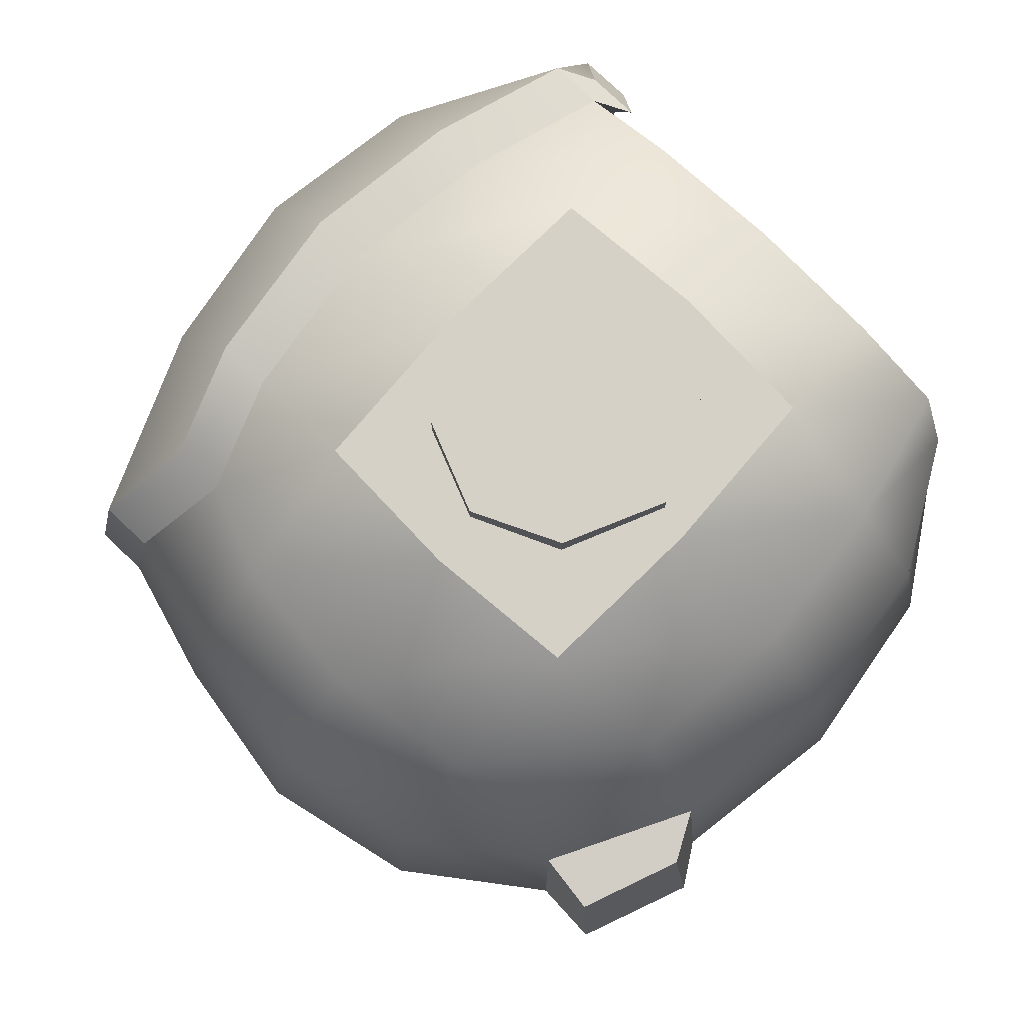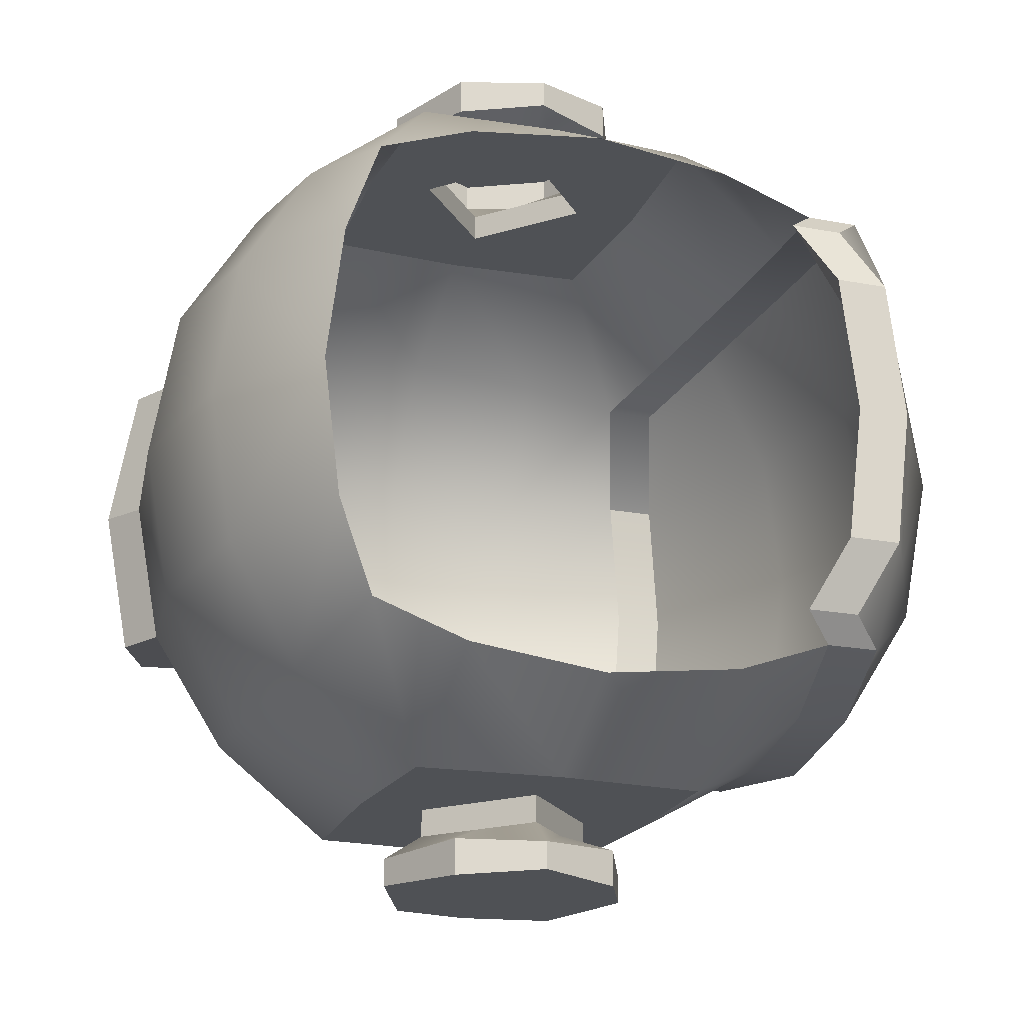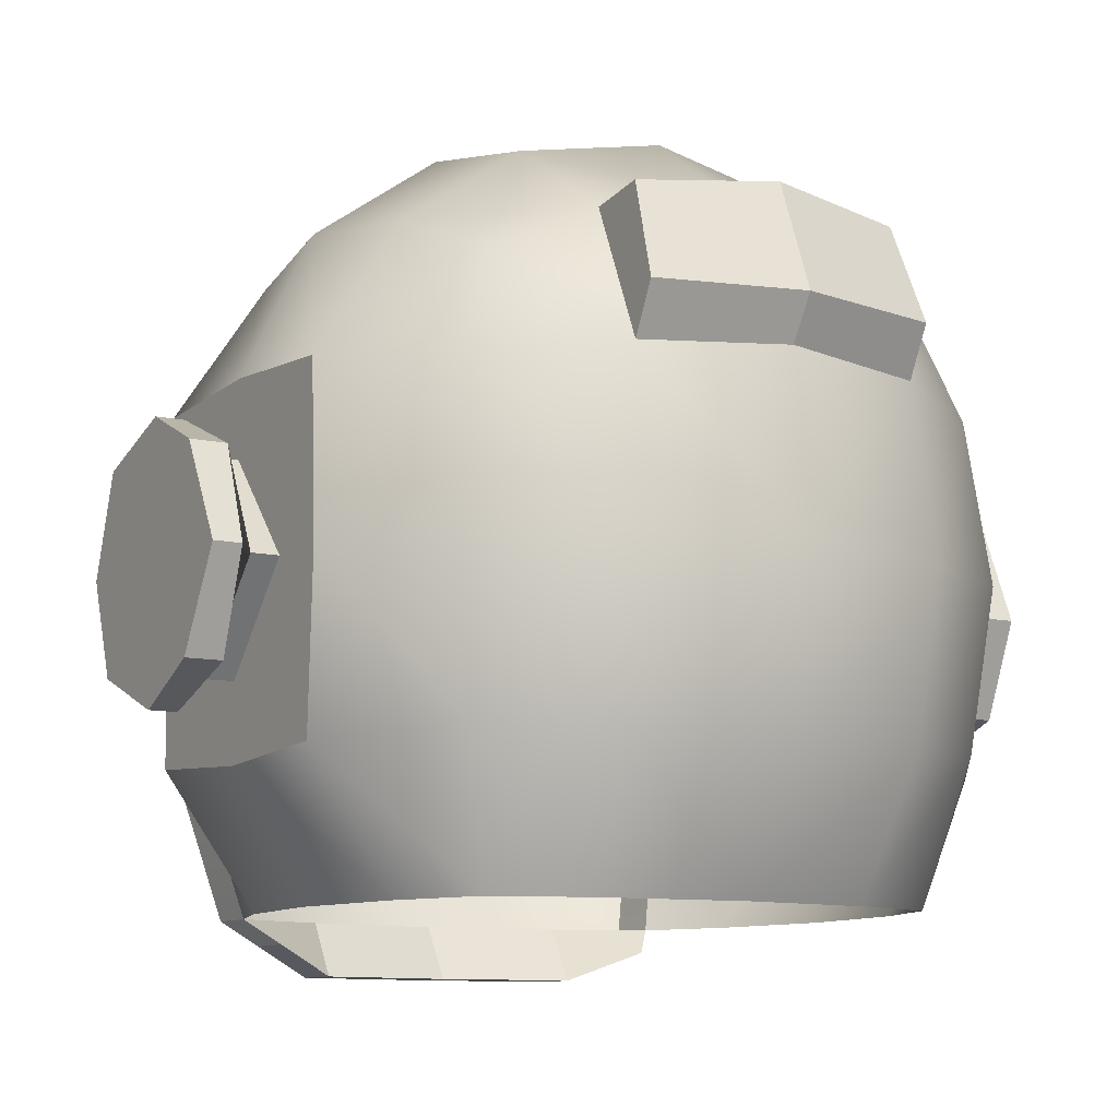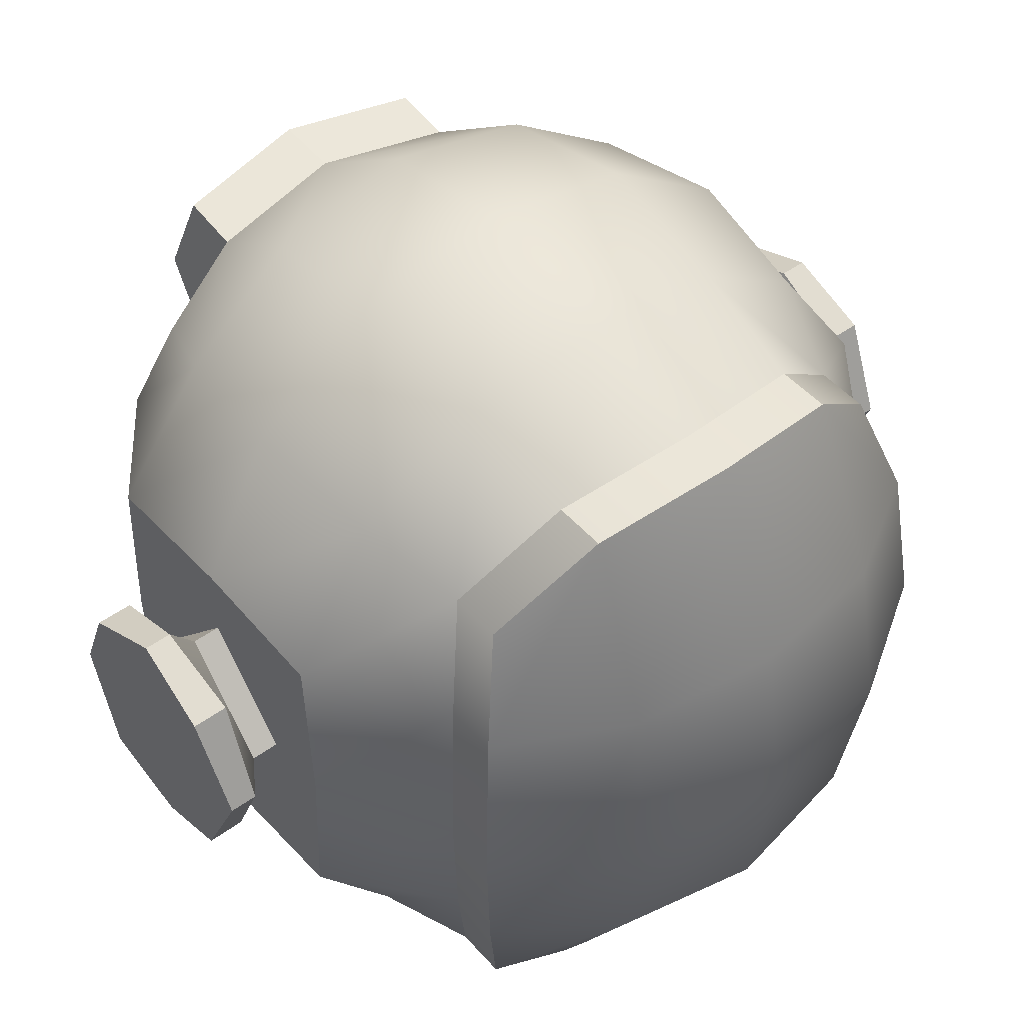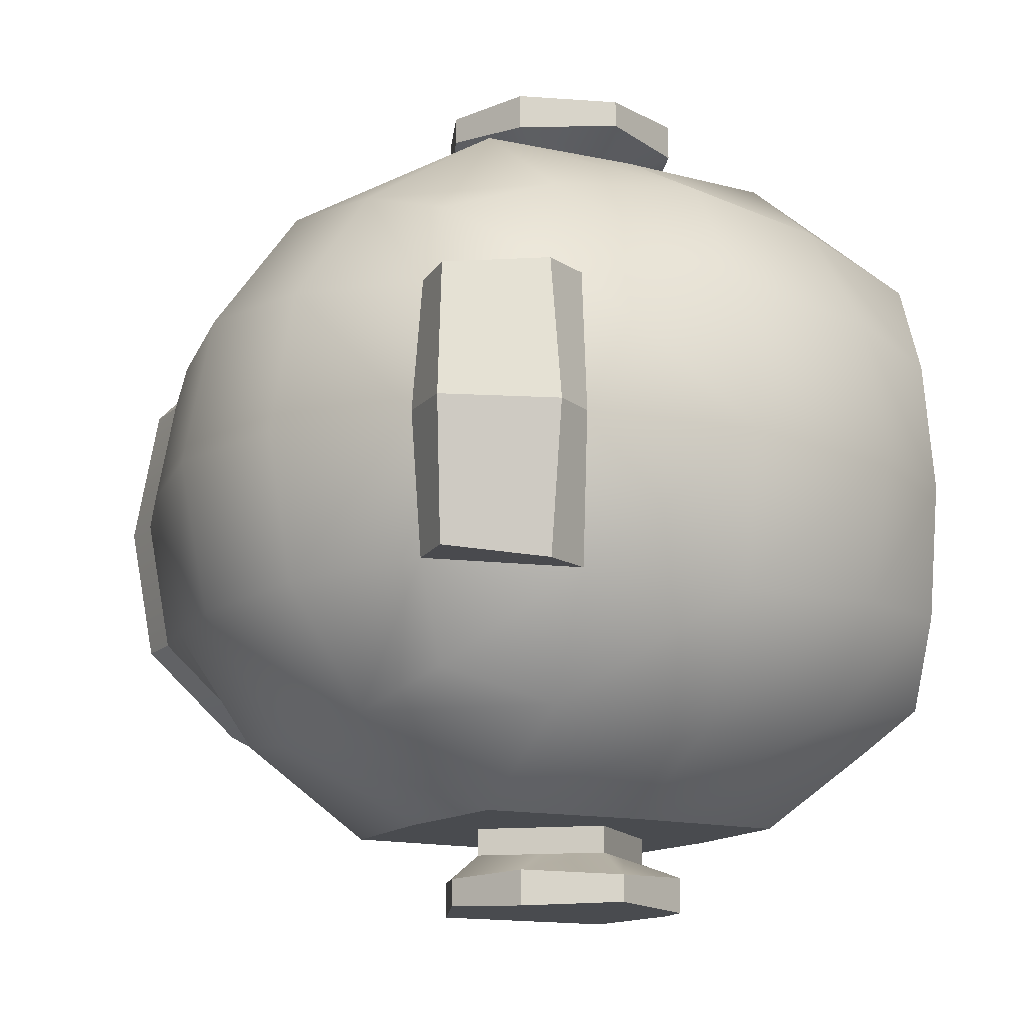
<metadata>
{"format":"obj","ext":"obj","renderer":"f3d","projection":"perspective","resolution":1024,"background":"white","views":[{"elev":79.5,"azim":-136.8,"up":"+Z"},{"elev":-20.1,"azim":-19.5,"up":"+Z"},{"elev":-9.9,"azim":-121.4,"up":"+Y"},{"elev":48.0,"azim":50.9,"up":"+Y"},{"elev":-13.8,"azim":-118.5,"up":"+Z"}]}
</metadata>
<code>
o Cube_Cube.001
v -0.5 -0.6433 -0.5
v -0.5 0.5691 -0.5
v 0.5 -0.6433 -0.5
v 0.5 0.5691 -0.5
v -0.5729 -0.6433 -0.2967
v -0.5729 0.6523 -0.2967
v -0.5729 0.3374 -0.5729
v -0.6096 -0.000699 -0.6096
v -0.5729 -0.3388 -0.5729
v 0.2967 -0.6433 -0.5729
v 0 -0.6433 -0.6096
v -0.2967 -0.6433 -0.5729
v -0.2967 0.6523 -0.5729
v -0 0.694 -0.6096
v 0.2967 0.6523 -0.5729
v 0.5729 0.3374 -0.5729
v 0.6096 -0.000699 -0.6096
v 0.5729 -0.3388 -0.5729
v 0.5729 -0.6433 -0.2967
v 0.5729 0.7582 -0.2967
v -0.729 -0.361 -0.3162
v -0.7818 -0.000699 -0.3331
v -0.729 0.3596 -0.3162
v -0.3162 -0.361 -0.7648
v -0.3331 -0.000699 -0.7648
v -0.3162 0.3596 -0.7648
v 0 -0.3804 -0.7648
v 0 0.2161 -0.8246
v -0 0.379 -0.7648
v 0.3162 -0.361 -0.7648
v 0.3331 -0.000699 -0.7648
v 0.3162 0.3596 -0.7648
v -0.1902 -0.000699 -0.8246
v 0.686 -0.6434 -0.2967
v 0.6131 -0.6434 -0.5
v 0.686 -0.3389 -0.5729
v 0.7227 -0.000822 -0.6096
v 0.686 0.3373 -0.5729
v 0.6131 0.569 -0.5
v 0.3162 0.8301 -0.3162
v 0 0.8903 -0.3331
v -0.3162 0.8301 -0.3162
v 0.686 0.7581 -0.2967
v 0.8421 -0.3611 -0.3162
v 0.8949 -0.000822 -0.3331
v 0.8421 0.3595 -0.3162
v 0 0.2161 -0.7648
v 0.1902 -0.000699 -0.7648
v 0 -0.2175 -0.7648
v -0.1902 -0.000699 -0.7648
v 0.1902 -0.000699 -0.8246
v 0 -0.2175 -0.8246
v 0.5052 -0.7583 -0.2967
v 0.4323 -0.6967 -0.4444
v 0.6183 -0.7585 -0.2967
v 0.5454 -0.6968 -0.4444
v 0 -0.284 -0.8805
v -0.2742 -0.000699 -0.8805
v 0.2742 -0.000699 -0.8805
v 0 0.2826 -0.8805
v 0 -0.284 -0.9403
v -0.2742 -0.000699 -0.9403
v 0.2742 -0.000699 -0.9403
v 0 0.2826 -0.9403
v 0.09509 -0.1091 -0.8246
v -0.09509 0.1077 -0.8246
v -0.09509 0.1077 -0.7648
v 0.09509 -0.1091 -0.7648
v 0.1801 -0.206 -0.8711
v -0.1801 0.2046 -0.8711
v 0.1801 -0.206 -0.9497
v -0.1801 0.2046 -0.9497
v -0.09509 -0.1091 -0.8246
v 0.09509 0.1077 -0.8246
v 0.09509 0.1077 -0.7648
v -0.09509 -0.1091 -0.7648
v -0.1801 -0.206 -0.8711
v 0.1801 0.2046 -0.8711
v -0.1801 -0.206 -0.9497
v 0.1801 0.2046 -0.9497
v 0 -0.000699 -0.9403
v -0.7 0.6725 -0.2967
v -0.7814 0.4639 -0.3162
v -0.5 -0.6433 0.5
v -0.5 0.5691 0.5
v 0.5 -0.6433 0.5
v 0.5 0.5691 0.5
v -0.5729 -0.6433 0.2967
v -0.6096 -0.6433 0
v -0.6096 0.694 0
v -0.5729 0.6523 0.2967
v -0.5729 0.3374 0.5729
v -0.6096 -0.000699 0.6096
v -0.5729 -0.3388 0.5729
v 0.2967 -0.6433 0.5729
v 0 -0.6433 0.6096
v -0.2967 -0.6433 0.5729
v -0.2967 0.6523 0.5729
v -0 0.694 0.6096
v 0.2967 0.6523 0.5729
v 0.5729 0.3374 0.5729
v 0.6096 -0.000699 0.6096
v 0.5729 -0.3388 0.5729
v 0.6096 -0.6433 0
v 0.5729 -0.6433 0.2967
v 0.5729 0.7582 0.2967
v 0.6096 0.8 0
v -0.7818 -0.3804 0
v -0.8395 -0.000699 0
v -0.7818 0.379 0
v -0.729 -0.361 0.3162
v -0.7818 -0.000699 0.3331
v -0.729 0.3596 0.3162
v -0.3162 -0.361 0.7648
v -0.3331 -0.000699 0.7648
v -0.3162 0.3596 0.7648
v 0 -0.3804 0.7648
v 0 0.2161 0.8246
v -0 0.379 0.7648
v 0.3162 -0.361 0.7648
v 0.3331 -0.000699 0.7648
v 0.3162 0.3596 0.7648
v -0.1902 -0.000699 0.8246
v 0.686 -0.6434 0.2967
v 0.7227 -0.6434 0
v 0.6131 -0.6434 0.5
v 0.686 -0.3389 0.5729
v 0.7227 -0.000822 0.6096
v 0.686 0.3373 0.5729
v 0.6131 0.569 0.5
v 0.3162 0.8301 0.3162
v 0 0.8903 0.3331
v -0.3162 0.8301 0.3162
v 0.3331 0.8903 0
v 0 0.9561 0
v -0.3331 0.8903 0
v 0.686 0.7581 0.2967
v 0.7227 0.7999 0
v 0.8421 -0.3611 0.3162
v 0.8949 -0.000822 0.3331
v 0.8421 0.3595 0.3162
v 0.8949 -0.3805 0
v 0.9526 -0.000822 0
v 0.8949 0.3789 0
v 0 0.2161 0.7648
v 0.1902 -0.000699 0.7648
v 0 -0.2175 0.7648
v -0.1902 -0.000699 0.7648
v 0.1902 -0.000699 0.8246
v 0 -0.2175 0.8246
v 0.5418 -0.7583 0
v 0.5052 -0.7583 0.2967
v 0.4323 -0.6967 0.4444
v 0.6183 -0.7585 0.2967
v 0.6549 -0.7585 0
v 0.5454 -0.6968 0.4444
v 0 -0.284 0.8805
v -0.2742 -0.000699 0.8805
v 0.2742 -0.000699 0.8805
v 0 0.2826 0.8805
v 0 -0.284 0.9403
v -0.2742 -0.000699 0.9403
v 0.2742 -0.000699 0.9403
v 0 0.2826 0.9403
v 0.09509 -0.1091 0.8246
v -0.09509 0.1077 0.8246
v -0.09509 0.1077 0.7648
v 0.09509 -0.1091 0.7648
v 0.1801 -0.206 0.8711
v -0.1801 0.2046 0.8711
v 0.1801 -0.206 0.9497
v -0.1801 0.2046 0.9497
v -0.09509 -0.1091 0.8246
v 0.09509 0.1077 0.8246
v 0.09509 0.1077 0.7648
v -0.09509 -0.1091 0.7648
v -0.1801 -0.206 0.8711
v 0.1801 0.2046 0.8711
v -0.1801 -0.206 0.9497
v 0.1801 0.2046 0.9497
v 0 -0.000699 0.9403
v -0.7456 0.7043 0
v -0.7 0.6725 0.2967
v -0.8374 0.4701 0
v -0.7814 0.4639 0.3162
f 53 54 56 55
f 151 53 55 155
f 104 19 53 151
f 19 3 54 53
f 152 154 156 153
f 151 155 154 152
f 104 151 152 105
f 105 152 153 86
f 110 184 182 90
f 108 109 22 21
f 109 110 23 22
f 23 110 184 83
f 23 6 2 7
f 22 23 7 8
f 21 22 8 9
f 5 21 9 1
f 89 108 21 5
f 48 75 32 31
f 24 76 49 27
f 27 49 68 30
f 1 9 24 12
f 9 8 25 24
f 8 7 26 25
f 7 2 13 26
f 26 13 14 29
f 29 14 15 32
f 32 15 4 16
f 31 32 16 17
f 30 31 17 18
f 10 30 18 3
f 11 27 30 10
f 12 24 27 11
f 18 17 37 36
f 20 107 138 43
f 17 16 38 37
f 4 20 43 39
f 16 4 39 38
f 35 34 55 56
f 3 35 56 54
f 3 18 36 35
f 34 44 142 125
f 46 43 138 144
f 38 39 43 46
f 37 38 46 45
f 36 37 45 44
f 35 36 44 34
f 45 46 144 143
f 44 45 143 142
f 40 41 135 134
f 41 42 136 135
f 4 15 40 20
f 15 14 41 40
f 14 13 42 41
f 13 2 6 42
f 42 6 90 136
f 20 40 134 107
f 67 47 28 66
f 68 49 52 65
f 25 26 67 50
f 76 50 33 73
f 75 48 51 74
f 34 125 155 55
f 65 52 57 69
f 73 33 58 77
f 66 28 60 70
f 74 51 59 78
f 81 71 61 79
f 70 60 64 72
f 69 57 61 71
f 78 59 63 80
f 77 58 62 79
f 59 69 71 63
f 58 70 72 62
f 80 63 71 81
f 33 66 70 58
f 51 65 69 59
f 48 68 65 51
f 50 67 66 33
f 64 80 81 72
f 57 77 79 61
f 60 78 80 64
f 72 81 79 62
f 28 74 78 60
f 52 73 77 57
f 47 75 74 28
f 49 76 73 52
f 32 75 47 29
f 67 26 29 47
f 76 24 25 50
f 30 68 48 31
f 184 182 82 83
f 90 6 82 182
f 6 23 83 82
f 108 111 112 109
f 109 112 113 110
f 113 185 184 110
f 113 92 85 91
f 112 93 92 113
f 111 94 93 112
f 88 84 94 111
f 89 88 111 108
f 146 121 122 175
f 114 117 147 176
f 117 120 168 147
f 84 97 114 94
f 94 114 115 93
f 93 115 116 92
f 92 116 98 85
f 116 119 99 98
f 119 122 100 99
f 122 101 87 100
f 121 102 101 122
f 120 103 102 121
f 95 86 103 120
f 96 95 120 117
f 97 96 117 114
f 103 127 128 102
f 106 137 138 107
f 102 128 129 101
f 87 130 137 106
f 101 129 130 87
f 126 156 154 124
f 86 153 156 126
f 86 126 127 103
f 124 125 142 139
f 141 144 138 137
f 129 141 137 130
f 128 140 141 129
f 127 139 140 128
f 126 124 139 127
f 140 143 144 141
f 139 142 143 140
f 131 134 135 132
f 132 135 136 133
f 87 106 131 100
f 100 131 132 99
f 99 132 133 98
f 98 133 91 85
f 133 136 90 91
f 106 107 134 131
f 167 166 118 145
f 168 165 150 147
f 115 148 167 116
f 176 173 123 148
f 175 174 149 146
f 124 154 155 125
f 165 169 157 150
f 173 177 158 123
f 166 170 160 118
f 174 178 159 149
f 181 179 161 171
f 170 172 164 160
f 169 171 161 157
f 178 180 163 159
f 177 179 162 158
f 159 163 171 169
f 158 162 172 170
f 180 181 171 163
f 123 158 170 166
f 149 159 169 165
f 146 149 165 168
f 148 123 166 167
f 164 172 181 180
f 157 161 179 177
f 160 164 180 178
f 172 162 179 181
f 118 160 178 174
f 150 157 177 173
f 145 118 174 175
f 147 150 173 176
f 122 119 145 175
f 167 145 119 116
f 176 148 115 114
f 120 121 146 168
f 184 185 183 182
f 90 182 183 91
f 91 183 185 113

</code>
